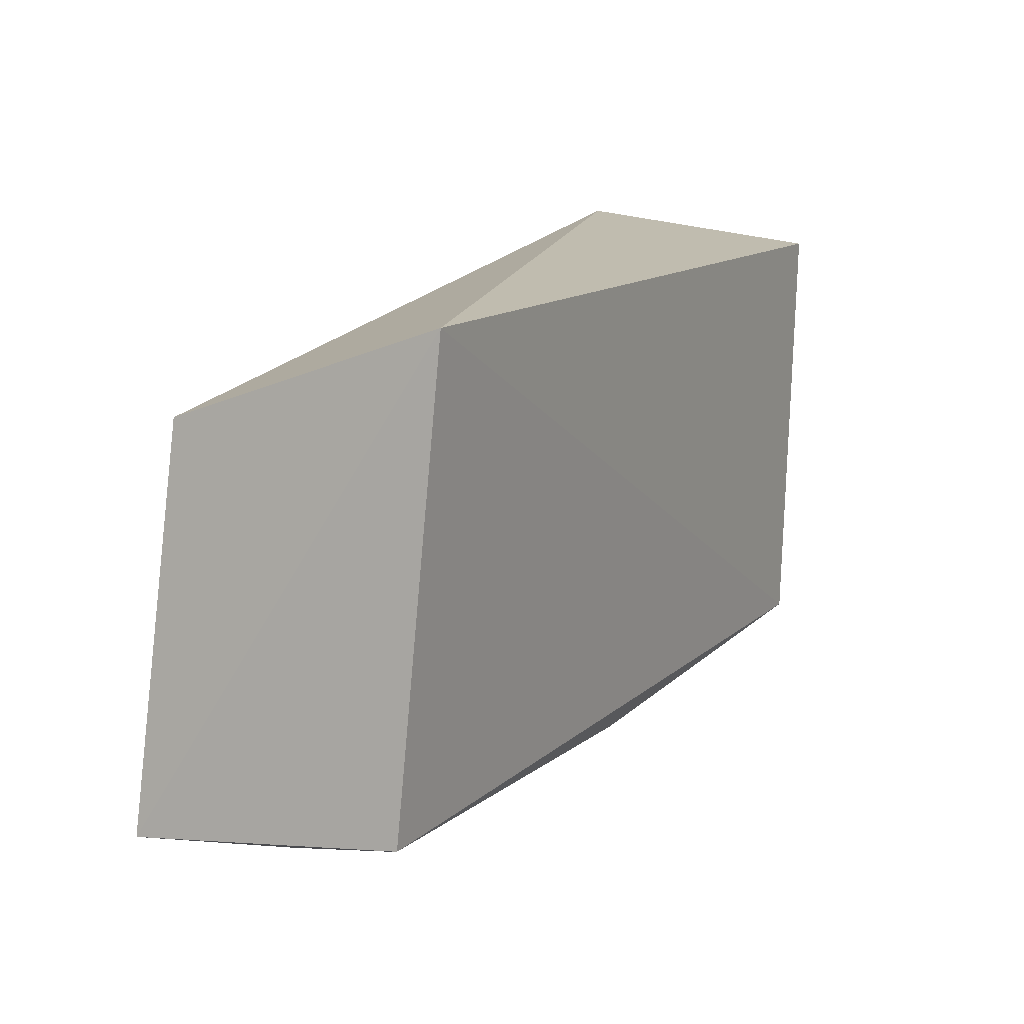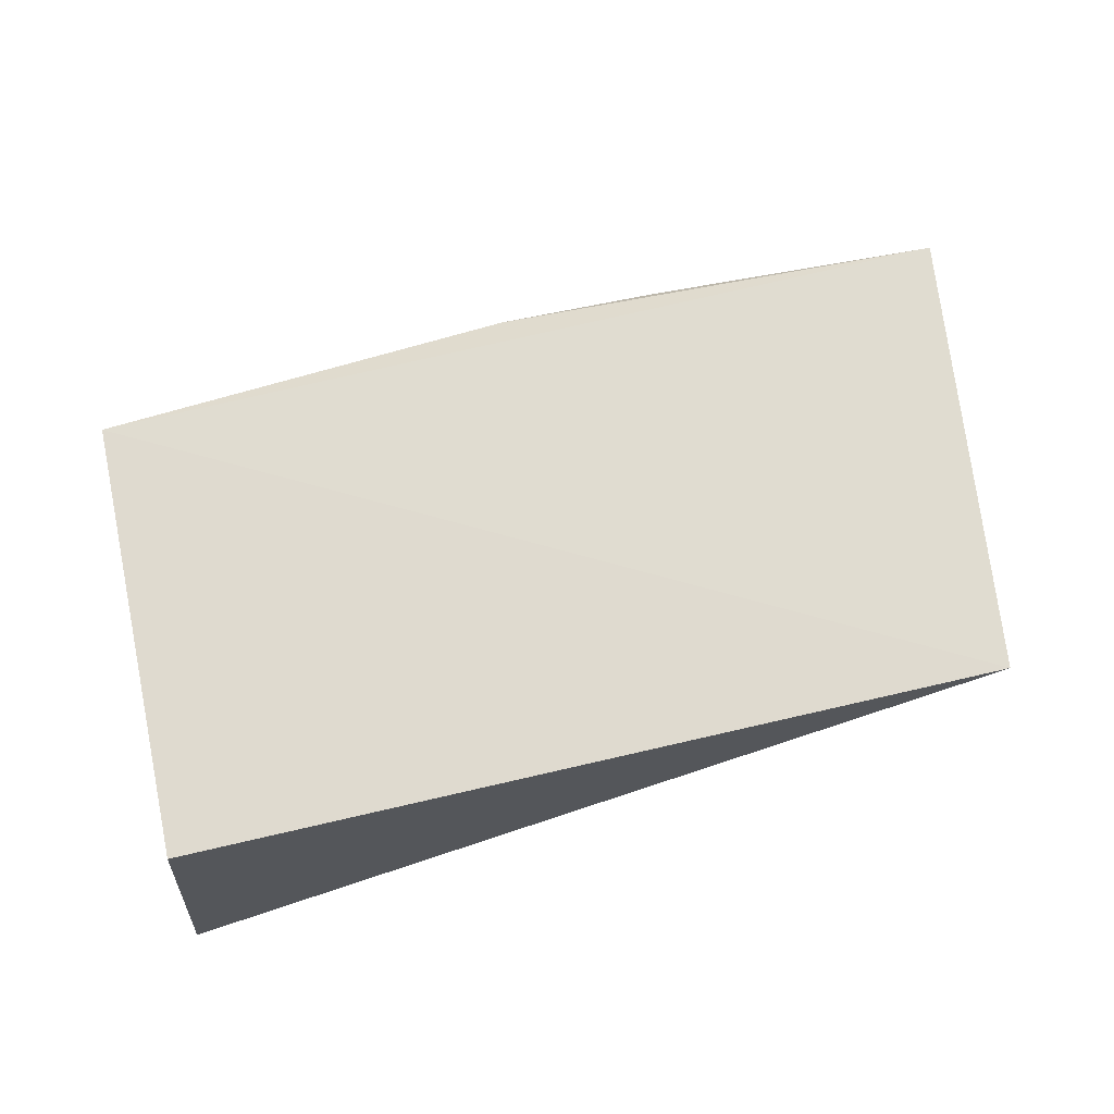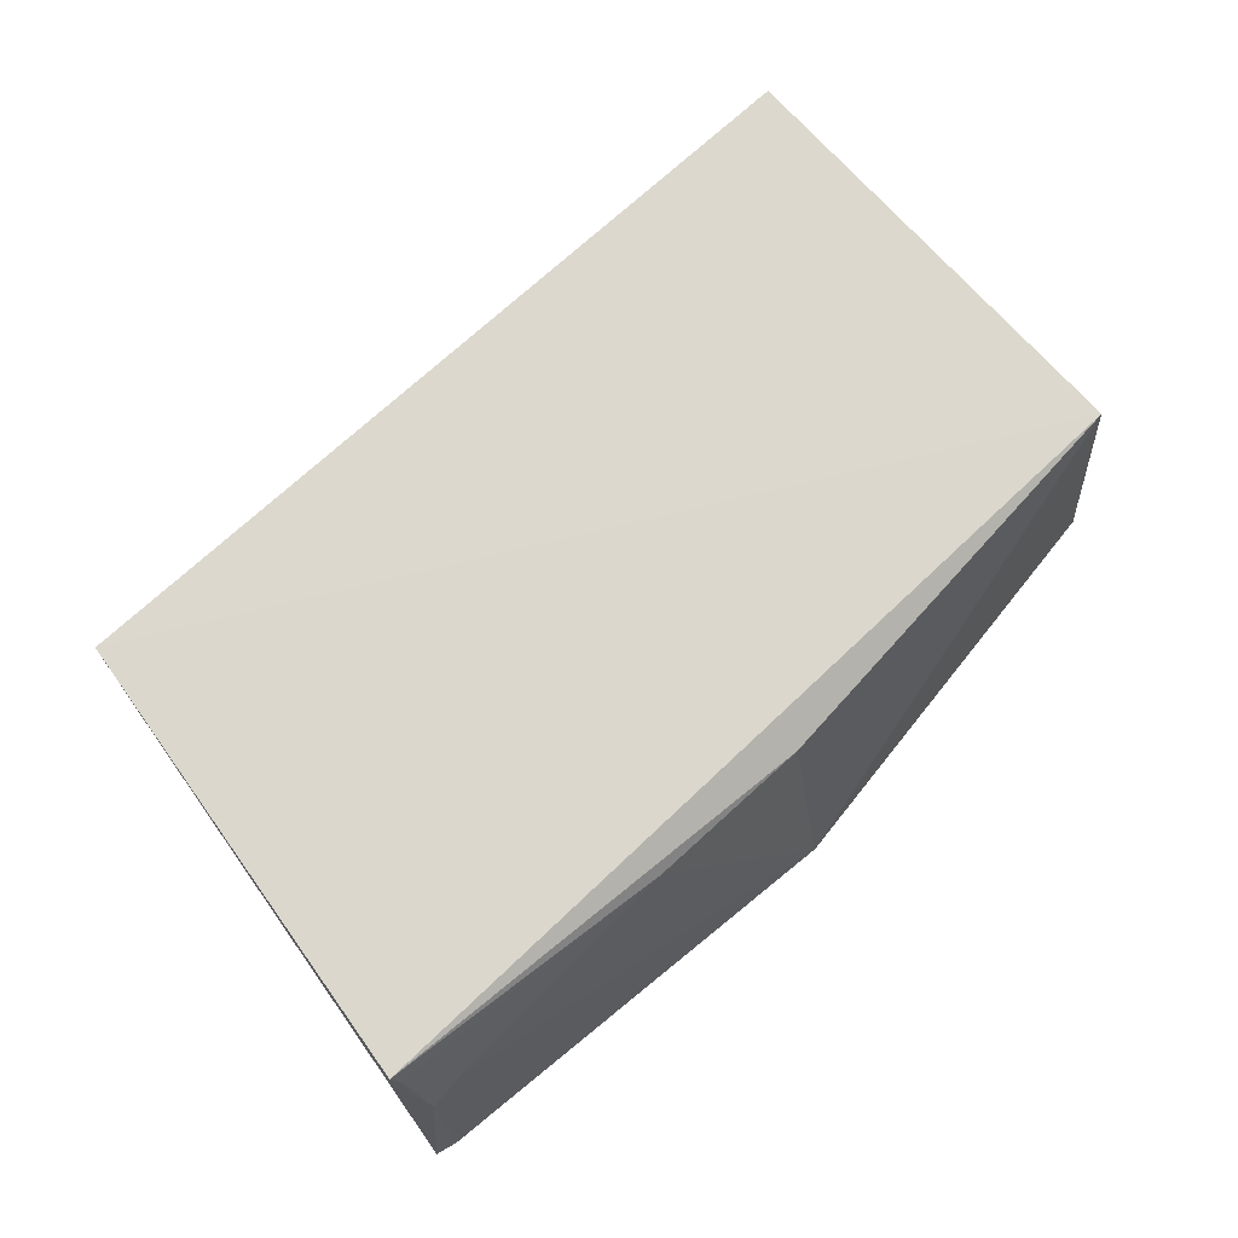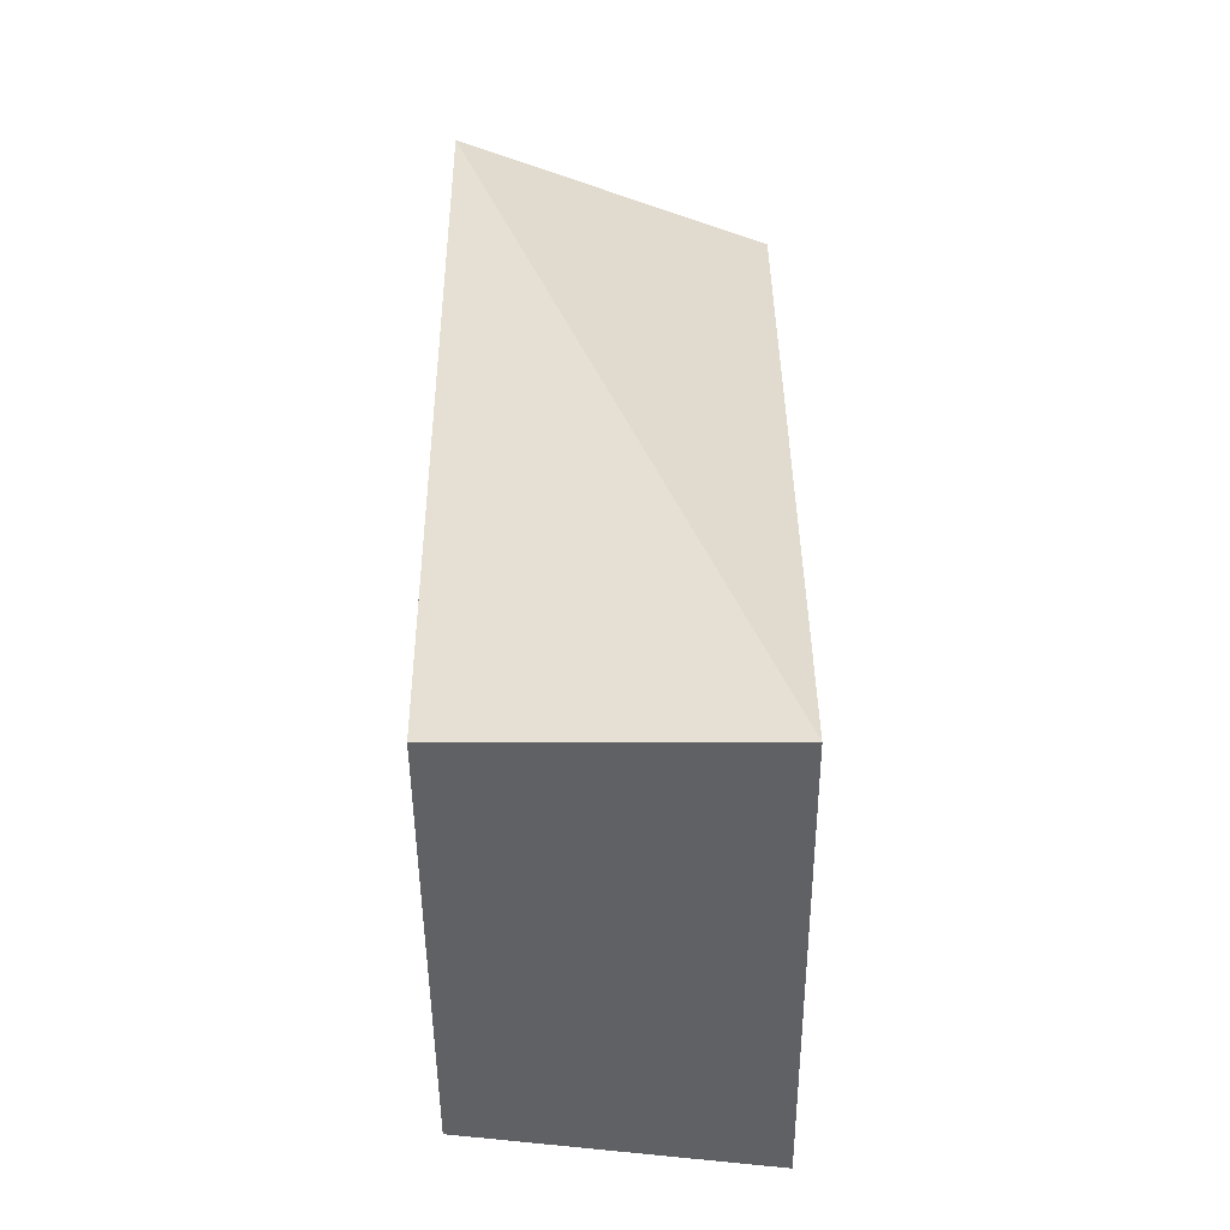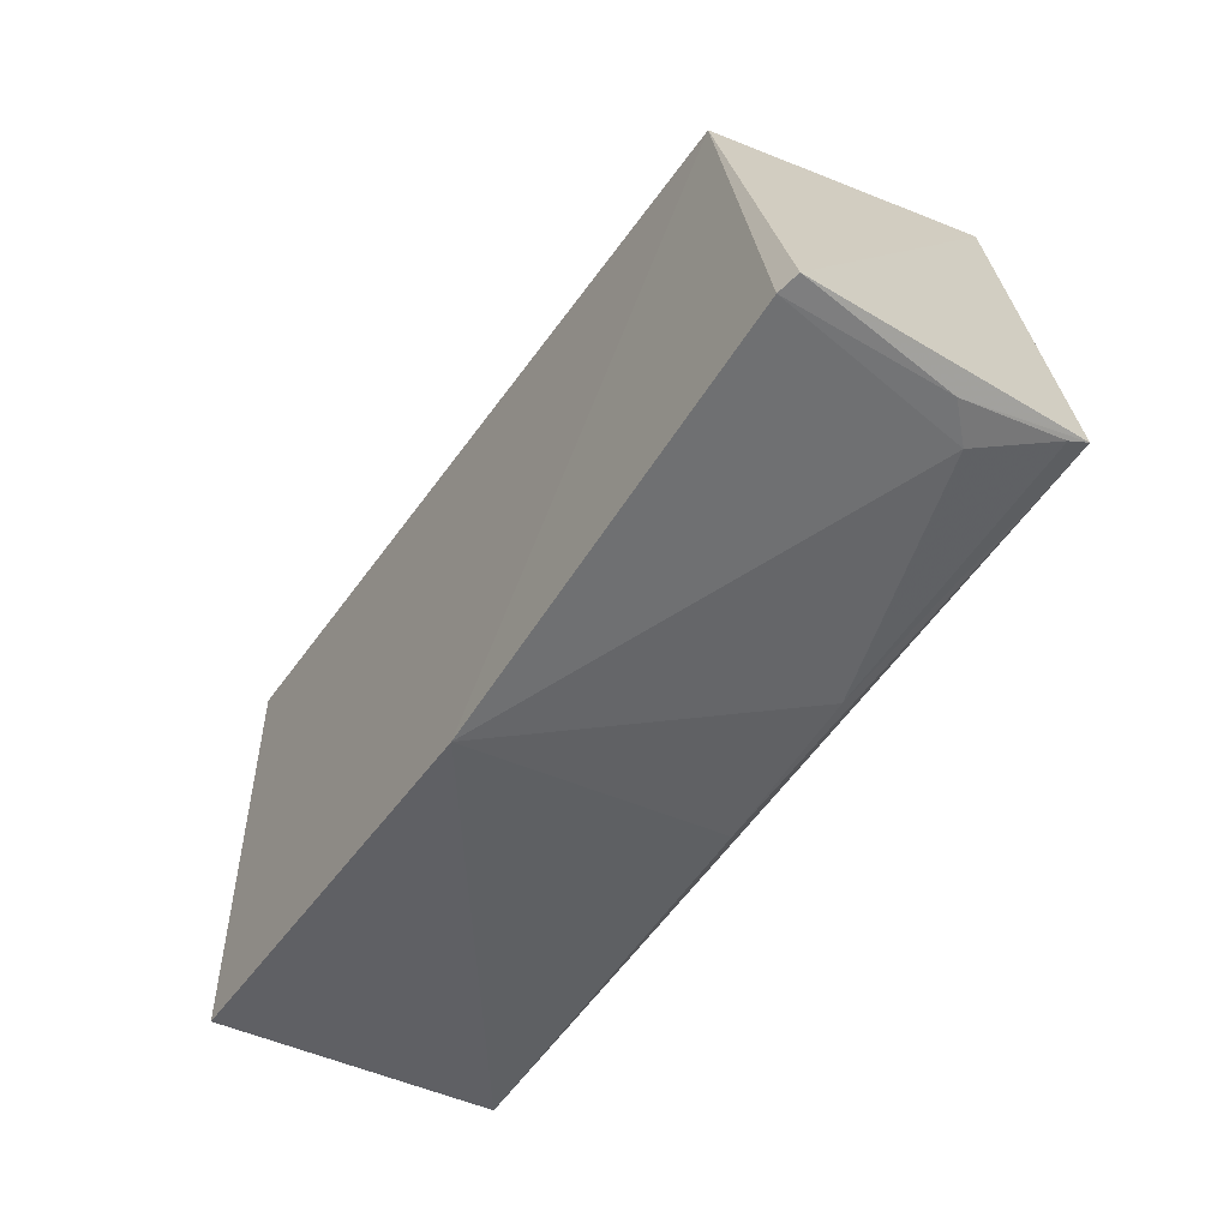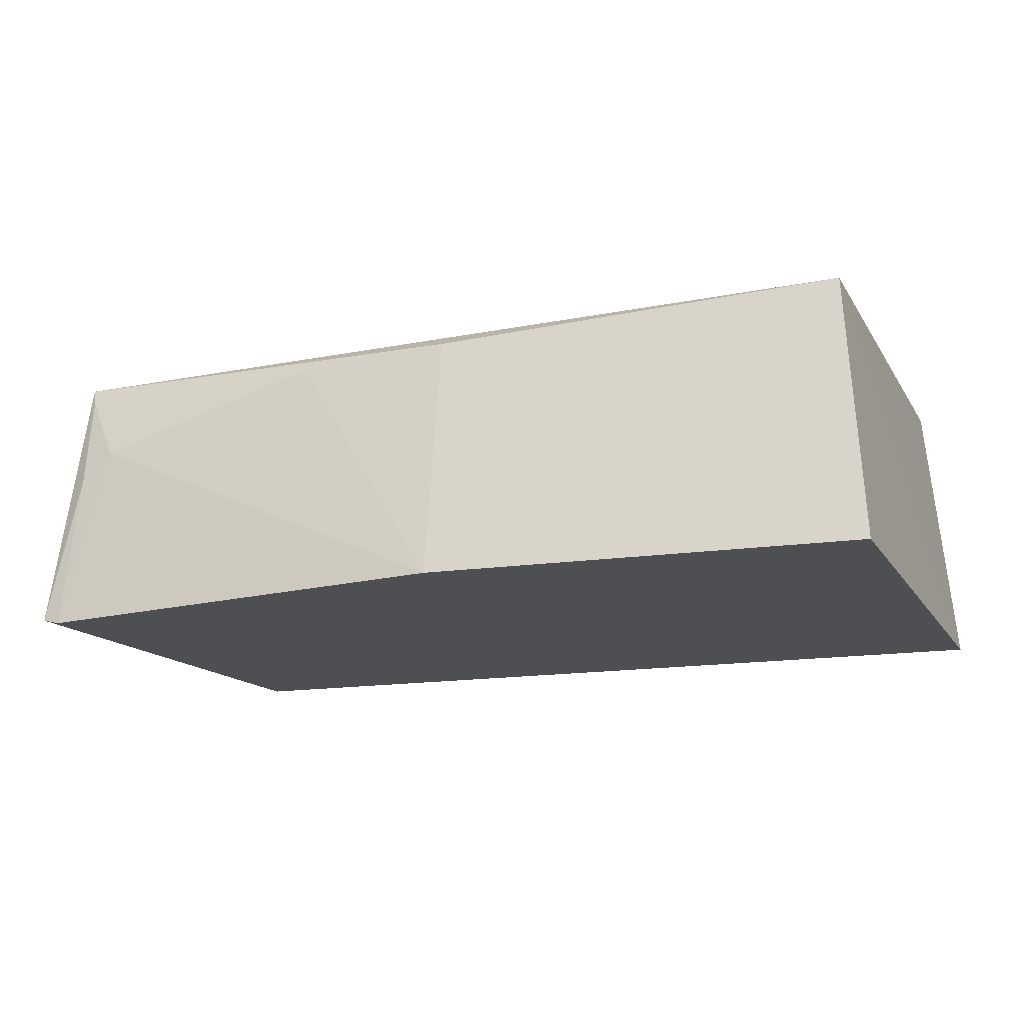
<metadata>
{"format":"obj","ext":"obj","renderer":"f3d","projection":"perspective","resolution":1024,"background":"white","views":[{"elev":14.5,"azim":-60.2,"up":"+Y"},{"elev":70.8,"azim":166.0,"up":"+Z"},{"elev":72.6,"azim":-43.8,"up":"+Z"},{"elev":39.8,"azim":89.9,"up":"+Y"},{"elev":-54.0,"azim":-123.0,"up":"+Y"},{"elev":-18.1,"azim":20.3,"up":"+Z"}]}
</metadata>
<code>
v 0.1974 -0.09877 0.2697
v 0.2055 -0.108 0.146
v 0.2141 0.1053 0.1478
v -0.1545 0.1023 0.2739
v -0.1888 -0.1148 0.1456
v 0.2036 0.09567 0.2712
v 0.01576 -0.1327 0.1439
v -0.1823 -0.09639 0.2694
v -0.1511 0.05453 0.1435
v 0.01404 -0.1112 0.2605
v -0.1628 -0.1084 0.23
v -0.1797 -0.1167 0.143
v -0.1772 -0.1084 0.2163
v -0.0569 -0.1094 0.2586
v -0.1799 -0.09896 0.2615
f 1 2 3
f 6 1 3
f 6 3 4
f 6 4 1
f 7 2 1
f 8 1 4
f 8 4 5
f 9 5 4
f 9 4 3
f 9 3 2
f 9 2 7
f 10 7 1
f 10 1 8
f 12 9 7
f 12 5 9
f 12 7 11
f 13 8 5
f 13 12 11
f 13 5 12
f 14 10 8
f 14 11 7
f 14 7 10
f 15 13 11
f 15 8 13
f 15 14 8
f 15 11 14

</code>
